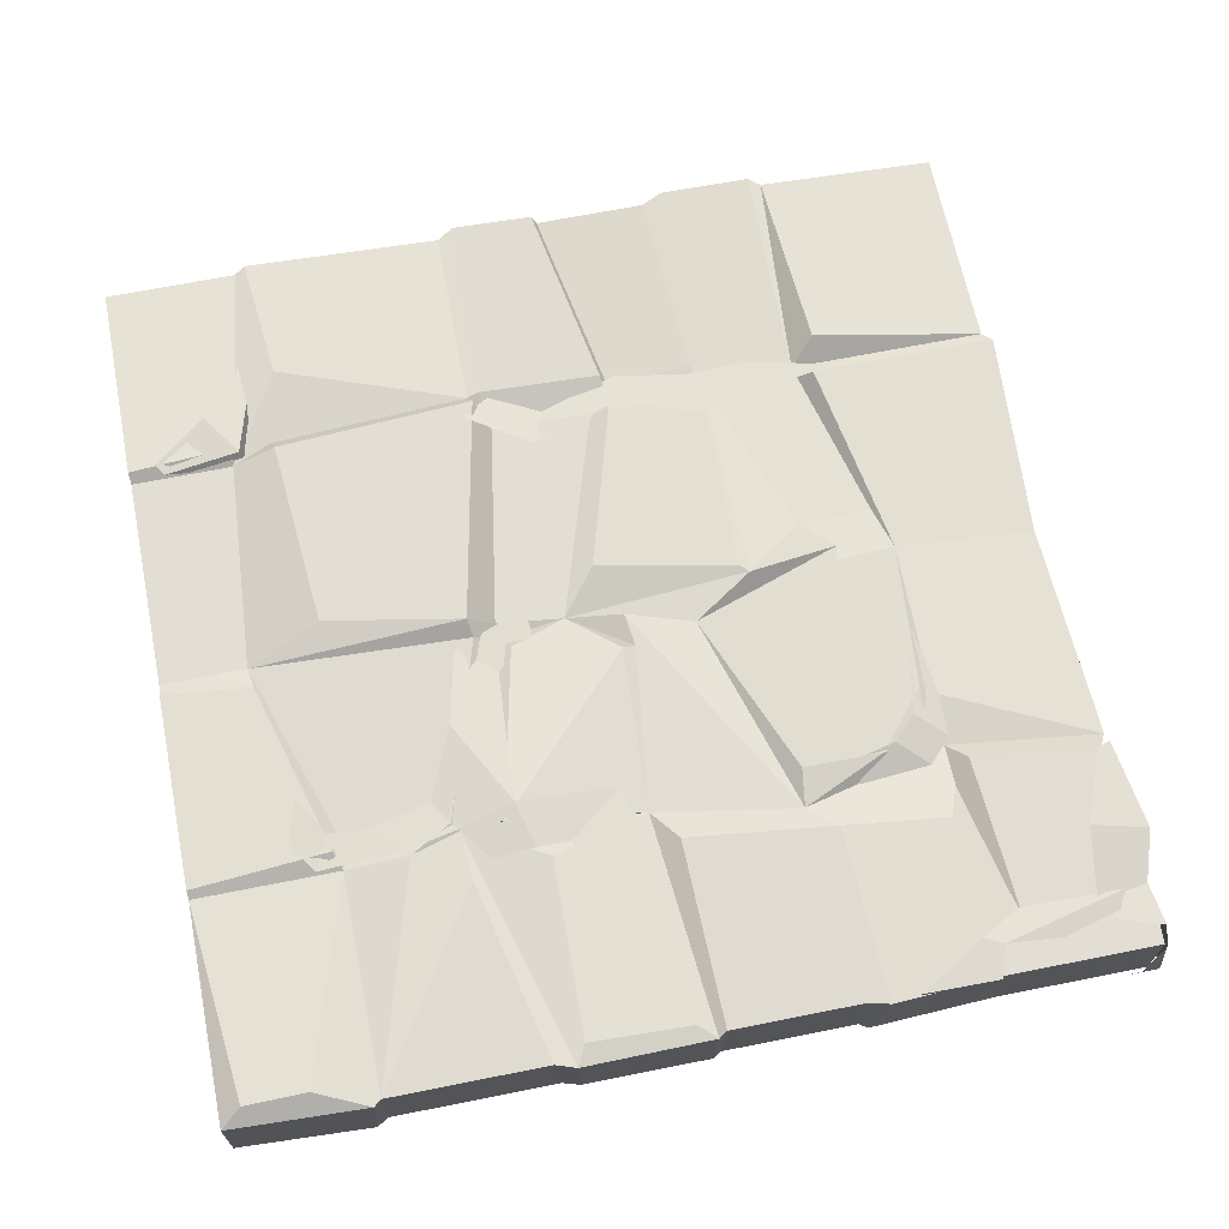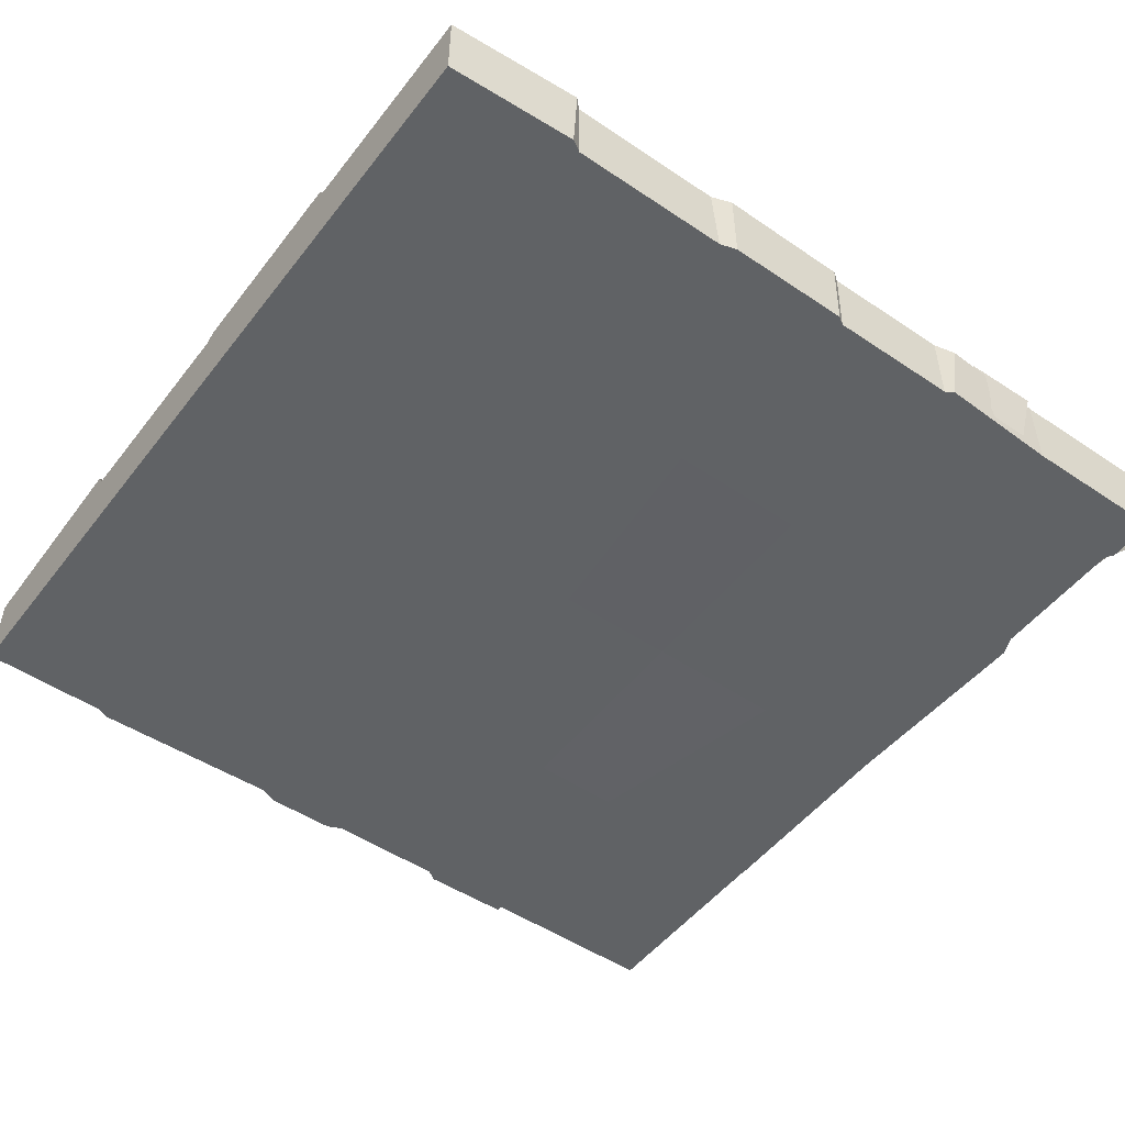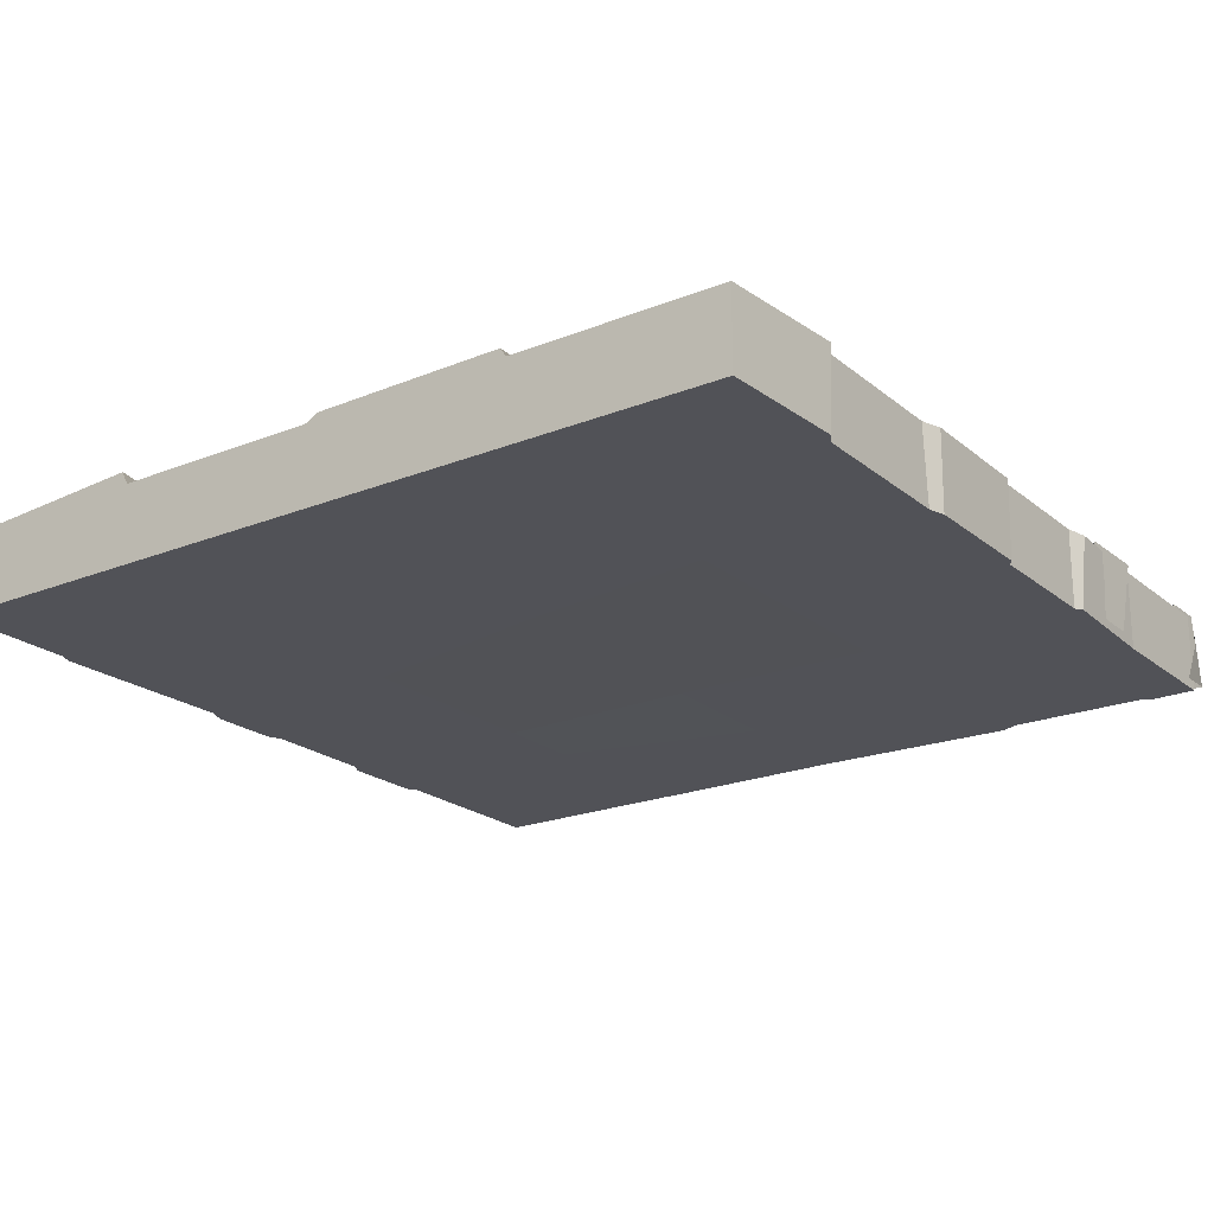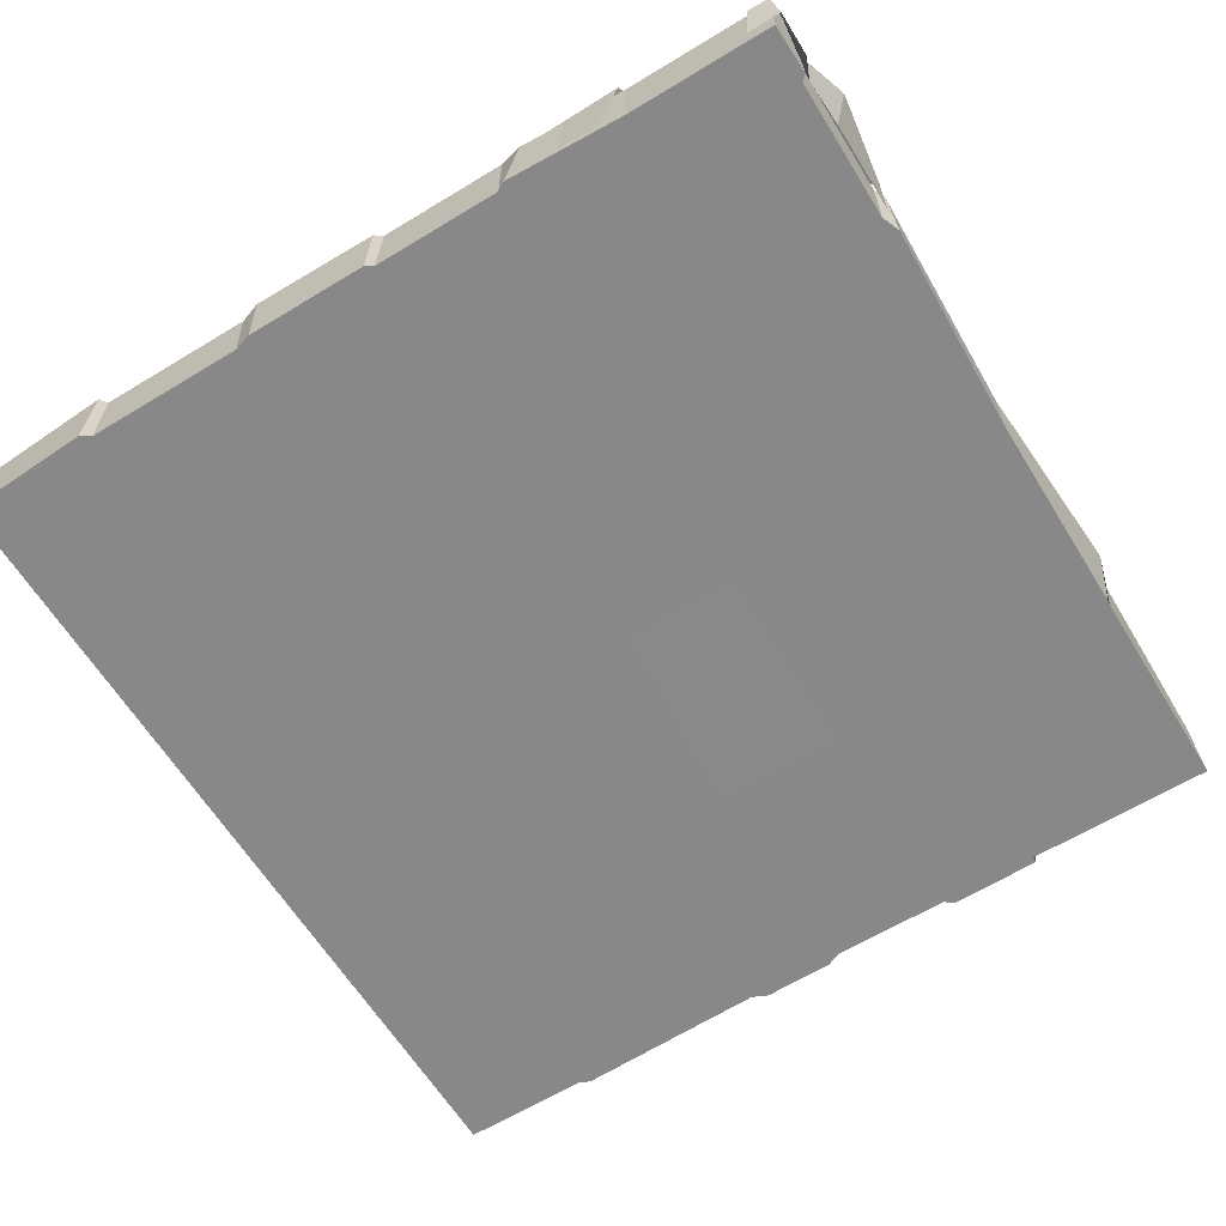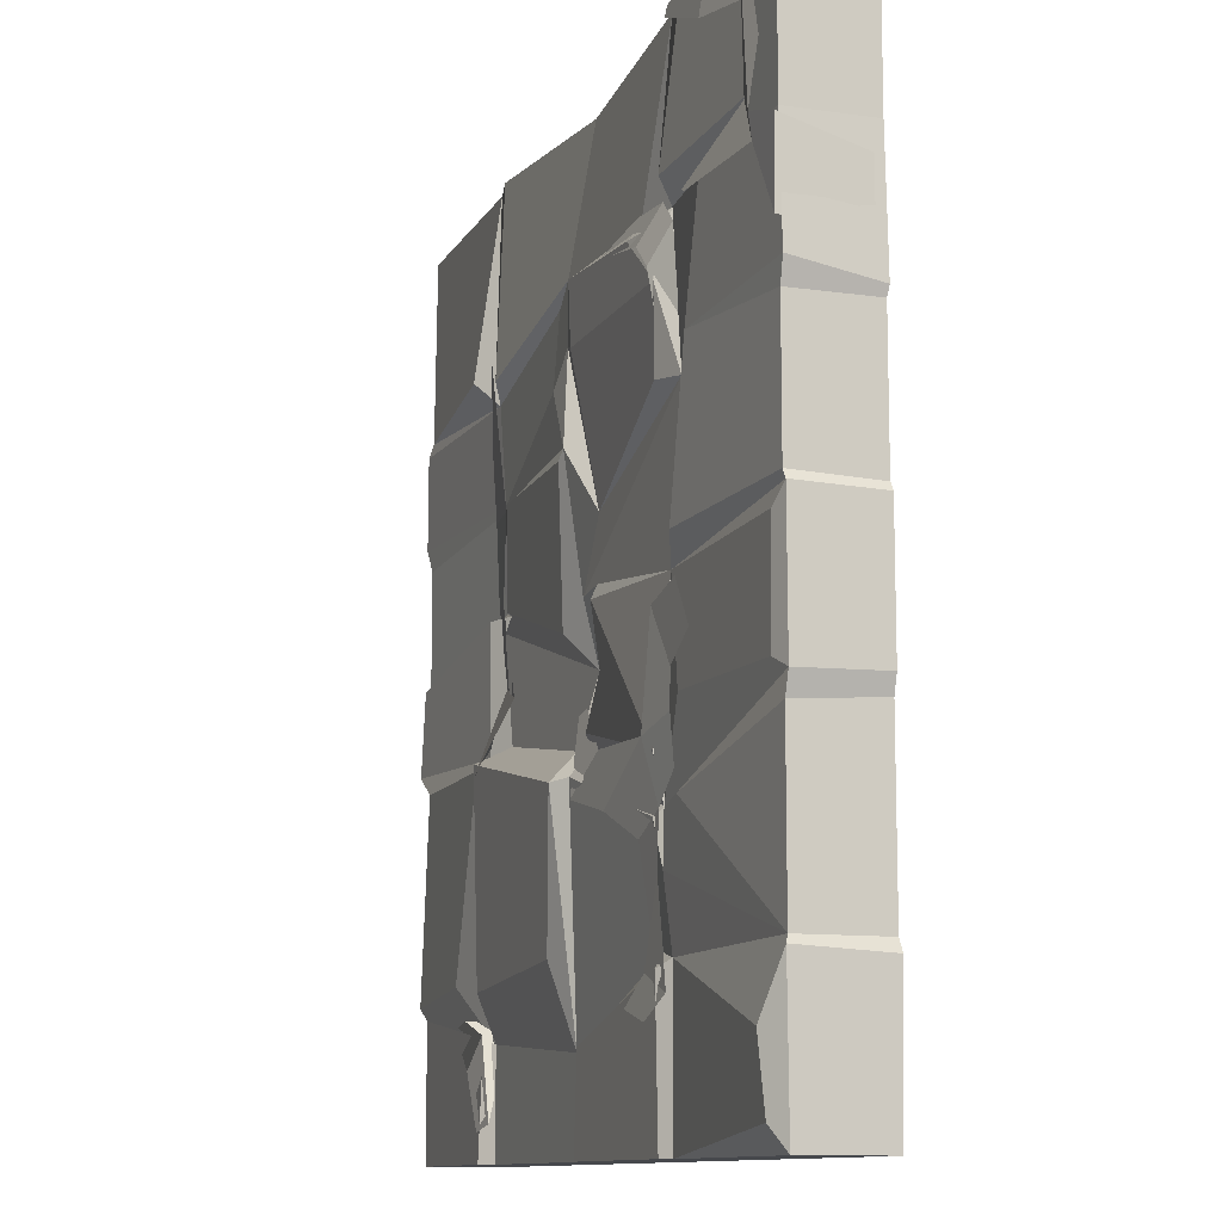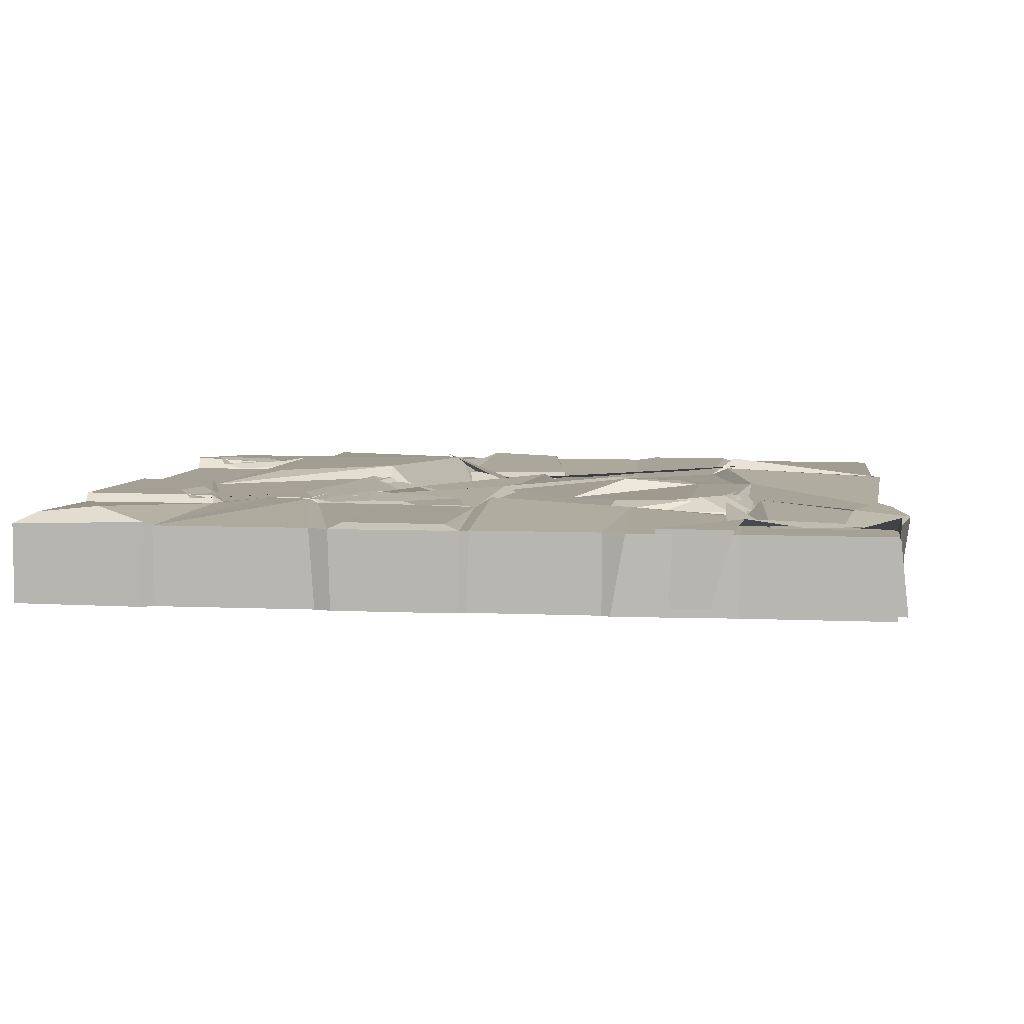
<metadata>
{"format":"obj","ext":"obj","renderer":"f3d","projection":"perspective","resolution":1024,"background":"white","views":[{"elev":67.2,"azim":78.7,"up":"+Z"},{"elev":-50.5,"azim":53.6,"up":"+Z"},{"elev":-21.4,"azim":35.4,"up":"+Z"},{"elev":-62.8,"azim":121.6,"up":"+Z"},{"elev":-11.1,"azim":70.6,"up":"+Y"},{"elev":6.1,"azim":97.9,"up":"+Z"}]}
</metadata>
<code>
g default
v 0.0559 -0.3551 0.1561
v -0.07274 -0.3679 0.1447
v 0.0917 -0.7055 0.2354
v 0.211 -0.5328 0.1668
v 0.4325 -0.7875 0.2248
v 0.8315 -0.5753 0.2269
v 0.7614 -0.925 0.211
v 0.8975 -0.8311 0.1873
v 1.059 -0.7138 0.1911
v 1.045 -0.5174 0.2004
v 0.8492 -0.1185 0.197
v 1.045 -0.3653 0.1985
v 1.228 -0.2602 0.2006
v 1.065 -0.05439 0.1882
v 0.8225 -1.225 0.1914
v 0.9524 -1.063 0.2137
v 0.8143 -1.385 0.2114
v 0.9653 -1.459 0.1888
v 0.6334 -1.496 0.2194
v 0.8329 -1.552 0.2204
v -1.081 0.5818 0.1602
v -0.8676 0.5906 0.1866
v -0.9619 1.246 0.2247
v -1.082 0.8835 0.1787
v -1.156 0.2552 0.1219
v -1.006 0.23 0.1518
v -1.039 -0.1082 0.1227
v -0.8761 -0.1709 0.1452
v -1.14 -0.3415 0.1597
v -1.009 -0.4806 0.2697
v -1.263 -1.636 0.2127
v -1.061 -1.501 0.2122
v -1.297 -1.433 0.2138
v -1.648 -1.456 0.1489
v -1.058 -1.882 0.2332
v -1.02 -1.85 0.1948
v -1.027 -1.454 0.1025
v 1.985 0.9391 0.1899
v 1.99 1.287 0.1899
v 1.85 1.328 0.2241
v 1.799 1.246 0.1899
v 1.699 1.427 0.1753
v 1.12 1.306 0.1772
v 1.318 1.225 0.246
v 1.71 1.894 0.1899
v 1.865 1.591 0.1899
v 1.793 1.85 0.1895
v 1.985 0.9391 -0.1613
v 1.984 1.186 -0.1613
v 0.7758 1.198 0.2221
v 0.8838 1.338 0.1581
v 0.6859 1.337 0.1842
v 0.3342 1.283 0.2083
v 1.003 1.23 0.1662
v 0.8878 1.092 0.2226
v 0.964 0.7467 0.1937
v 1.029 0.8697 0.1545
v -2.01 -2.006 0.1679
v 1.971 -2.006 0.1679
v -1.975 1.965 0.1679
v 1.971 1.997 0.1679
v -2.01 1.975 -0.2024
v 1.971 1.997 -0.2024
v -2.01 -2.006 -0.2024
v 1.971 -2.006 -0.2024
v -2.033 -1.343 0.1926
v 1.971 -1.343 0.1679
v 1.971 -1.343 -0.2024
v -2.033 -1.343 -0.2024
v -2.044 -0.3478 0.199
v 2.003 -0.5247 0.1679
v 1.995 -0.5159 -0.2024
v -2.044 -0.3478 -0.2024
v -2.041 0.03203 0.1827
v 1.998 0.0729 0.1679
v 1.995 0.06303 -0.2024
v -2.041 -0.01562 -0.2024
v -2.053 0.6644 0.1792
v 1.971 0.7051 0.1679
v 1.971 0.7051 -0.2024
v -2.044 0.6644 -0.2024
v -2.01 1.143 0.1679
v 1.971 1.312 0.1679
v 1.971 1.312 -0.2024
v -2.01 1.068 -0.2024
v -1.015 -2.006 0.1679
v -1.015 -2.006 -0.2024
v -1.015 -1.343 -0.2024
v -1.015 -0.3478 -0.2024
v -1.015 -0.01562 -0.2024
v -1.015 0.6479 -0.2024
v -1.015 1.068 -0.2024
v -1.015 1.975 -0.2024
v -1.015 1.975 0.1679
v -1.015 1.068 0.1679
v -1.015 0.6479 0.1412
v -1.076 0.2021 0.09436
v -1.015 -0.3478 0.1068
v -1.015 -1.54 0.1679
v -0.01941 -2.006 0.1679
v -0.01941 -2.006 -0.2024
v -0.01941 -1.343 -0.2024
v -0.01941 -0.5479 -0.2024
v -0.01941 0.07326 -0.2018
v -0.01941 0.6479 -0.1982
v -0.01941 1.312 -0.2022
v -0.01941 1.975 -0.2024
v -0.01941 1.975 0.09659
v -0.01941 1.312 0.2093
v -0.01941 0.6479 0.2273
v -0.01941 -0.1962 0.08097
v -0.01941 -0.5073 0.1679
v -0.01941 -1.615 0.1679
v 0.9759 -2.006 0.1679
v 0.9759 -2.006 -0.2024
v 0.9759 -1.343 -0.2024
v 0.9759 -0.6792 -0.2024
v 0.9759 -0.01562 -0.2024
v 0.9759 0.6479 -0.2024
v 0.9759 1.312 -0.2024
v 0.9759 2.01 -0.2024
v 1.012 2.001 0.1679
v 0.9166 1.312 0.1352
v 1.087 0.6479 0.1679
v 0.9759 -0.01562 0.1679
v 0.8993 -0.8255 0.1679
v 0.9759 -1.343 0.1679
v -2.047 1.087 0.1792
v -2.039 1.087 -0.2024
v -2.01 0.566 0.1679
v -2.01 0.6155 -0.2024
v -2.01 0.05187 -0.2024
v -2.01 0.05187 0.1679
v -2.01 -0.4232 0.1679
v -2.01 -0.4232 -0.2024
v -2.01 -1.394 -0.2024
v -2.01 -1.394 0.1679
v -0.9744 2.021 0.1679
v -0.9916 1.977 -0.2024
v -0.9549 1.154 0.2094
v -1.121 -0.4384 0.2268
v -1.092 -0.416 0.2474
v -0.01941 -0.6291 0.2811
v -1.442 -1.287 0.21
v -1.125 0.2197 0.09608
v -1.128 0.6102 0.1483
v -1.106 -1.36 0.1679
v -0.1539 -1.268 0.2399
v -0.01941 -1.766 0.1679
v 0.08593 -1.598 0.2039
v -0.2415 1.257 0.1691
v -0.2086 0.9169 0.2053
v -0.08346 1.065 0.1885
v 0.9225 1.031 0.2107
v 1.059 1.975 0.1679
v 1.06 1.975 -0.2024
v 1.018 1.384 0.2255
v 1.699 1.975 0.1679
v 1.725 1.442 0.1679
v 1.711 1.975 -0.2024
v 1.747 2.002 -0.2024
v 1.733 2.005 0.1679
v 1.257 1.312 0.1679
v 1.205 0.7729 0.2025
v 1.134 0.0899 0.2332
v 1.996 0.8099 0.1679
v 1.996 0.7446 -0.2024
v 1.971 0.1121 0.1679
v 1.971 0.09896 -0.2024
v 0.6781 1.312 0.1679
v 0.1339 0.373 0.1369
v 0.2076 0.08194 0.1695
v 0.04811 0.06291 0.1697
v -0.215 -0.02804 0.1616
v 0.887 -1.319 0.1679
v 0.8649 -0.8576 0.197
v 0.9759 -1.051 0.202
v 1.139 -0.8108 0.2139
v 1.971 -0.6194 0.1679
v 1.971 -0.5945 -0.2024
v 1.902 -1.619 0.2457
v 1.899 -1.908 0.2161
v 2.003 -1.376 0.186
v 2.003 -1.396 -0.2024
v -1.117 1.183 0.2535
v 0.05071 -0.6146 0.2249
v 0.04771 -0.5073 0.1361
v 1.09 -0.4569 0.1892
v 1.911 -0.4771 0.1892
v 1.927 -0.007759 0.1892
v 0.2174 0.02153 0.1996
v 0.9058 -0.6324 0.212
v 0.1084 -0.4584 0.1802
v -0.008642 1.039 0.2038
v 0.6548 1.257 0.2143
v 0.9181 0.6703 0.2066
v 0.8657 1.257 0.1817
v -1.038 -1.338 0.2413
v -1.153 0.1886 0.1611
v -1.182 -0.3769 0.1491
v -0.9832 0.1963 0.1422
v -0.9343 0.09874 0.1655
v -0.9344 0.6328 0.1649
v -0.05776 0.6046 0.2341
v -1.097 -1.517 0.1955
v -1.046 -2.006 0.2296
v 0.0425 -2.006 0.2005
v 0.893 -1.375 0.2011
v 0.9466 -2.006 0.2107
v 1.415 1.813 0.2255
v 1.742 1.764 0.1876
v 1.699 1.999 0.1679
v 1.474 2.068 0.2052
v 1.699 1.999 -0.1778
v 1.474 2.006 -0.1405
v 1.836 1.834 0.1876
v 1.91 2.007 0.2457
v 1.793 2.04 -0.1778
v 1.986 2.002 0.1679
v 1.994 2.04 -0.1778
v 1.086 1.941 0.2255
v 1.058 2.006 0.2052
v 1.058 2.006 -0.1405
v 2.031 1.913 -0.009209
v 1.994 1.885 -0.1778
g pared_2:muro_2musgo_7
f 4 1 2 3
f 6 4 3 5
f 5 7 8 6
f 10 6 8 9
f 12 11 6 10
f 11 12 13 14
f 16 8 7 15
f 15 17 18 16
f 17 19 20 18
f 24 21 22 23
f 21 25 26 22
f 25 27 28 26
f 27 29 30 28
f 34 31 32 33
f 31 35 36 32
f 32 36 37 33
f 38 39 40 41
f 44 41 42 43
f 42 41 40 45
f 45 40 46 47
f 39 38 48 49
f 53 50 51 52
f 57 54 55 56
f 55 54 51 50
f 122 123 157 155
f 121 122 155 156
f 120 121 156
f 114 115 65 59
f 83 84 63 61
f 85 82 60 62
f 127 181 183 67
f 183 184 68 67
f 184 116 68
f 136 137 66 69
f 126 178 179 71
f 179 180 72 71
f 180 117 72
f 69 66 134 135
f 125 188 189 190
f 71 72 76 75
f 117 118 76 72
f 73 70 74 77
f 164 165 168 79
f 168 169 80 79
f 118 119 80 169
f 132 133 130 131
f 163 164 166 83
f 166 167 84 83
f 119 120 84 167
f 81 78 128 129
f 206 87 86
f 69 88 136
f 135 89 88 69
f 77 90 89 73
f 131 91 90 132
f 129 92 91 81
f 62 93 92 85
f 60 94 93 62
f 82 95 185
f 78 96 95 128
f 133 145 146 130
f 199 200 98 97
f 141 142 98
f 137 205 99 144 66
f 86 87 101 100
f 87 88 102 101
f 88 89 103 102
f 89 90 104 103
f 90 91 105 104
f 91 92 106 105
f 92 93 139
f 93 94 138 139
f 140 95 151 109
f 151 152 153 109
f 110 204 174 111
f 202 98 112 111
f 98 142 143 112
f 99 149 113
f 209 115 114
f 101 102 116 115
f 102 103 117 116
f 103 104 118 117
f 104 105 119 118
f 105 106 120 119
f 106 107 121 120
f 107 108 122 121
f 108 109 170 122
f 154 194 171 196
f 171 173 124
f 191 192 125
f 112 143 186 187
f 175 208 127
f 128 95 82
f 129 128 82 85
f 85 92 129
f 130 146 96 78
f 131 130 78 81
f 81 91 131
f 132 90 77
f 77 74 133 132
f 74 199 97 145 133
f 134 141 200 70
f 135 134 70 73
f 73 89 135
f 136 88 87 64
f 64 58 137 136
f 205 206 86 99
f 138 140 109 108
f 139 138 108 107
f 92 139 107 106
f 94 95 140 138
f 141 147 198 142
f 143 142 198 148
f 113 186 143
f 66 144 141 134
f 146 145 97 96
f 143 148 113
f 99 198 147
f 141 144 99 147
f 99 86 100 149
f 127 208 209 114
f 152 96 110
f 95 96 152 151
f 153 152 110
f 123 154 124
f 162 83 61
f 156 155 158 160
f 120 156 160 84
f 159 163 83
f 161 162 61 63
f 84 161 63
f 84 160 161
f 160 158 162 161
f 158 159 83 162
f 155 157 159 158
f 123 124 164 163
f 124 125 165 164
f 166 164 79
f 79 80 167 166
f 119 167 80
f 168 165 125 75
f 75 76 169 168
f 118 169 76
f 122 170 123
f 173 111 172
f 111 112 187
f 110 111 173 171
f 124 173 172 125
f 96 203 204 110
f 111 174 201 97 202
f 171 153 110
f 126 176 177
f 177 176 175 127
f 67 177 127
f 177 67 178 126
f 67 68 180 179
f 116 117 180 68
f 182 114 59
f 183 181 182 59
f 59 65 184 183
f 115 116 184 65
f 127 114 182 181
f 82 185 94 60
f 185 95 94
f 175 176 186 113
f 187 186 176 126
f 111 193 192 191
f 125 126 188
f 126 71 189 188
f 71 75 190 189
f 75 125 190
f 126 125 192
f 125 172 191
f 111 187 193
f 187 126 192 193
f 172 111 191
f 109 153 194
f 170 109 195
f 124 154 196
f 171 124 196
f 154 123 197
f 123 170 195 197
f 153 171 194
f 70 200 199 74
f 200 141 98
f 96 97 201 203
f 97 98 202
f 204 203 201 174
f 58 206 205 137
f 64 87 206 58
f 100 207 150 149
f 100 101 207
f 209 208 150 207
f 207 101 115 209
f 179 178 67
f 113 148 198 99
f 113 149 150
f 113 150 208 175
f 194 195 109
f 154 197 195
f 154 195 194
f 159 157 123 163
f 210 211 212 213
f 213 212 214 215
f 212 211 216 217
f 214 212 217 218
f 218 217 219 220
f 210 213 222 221
f 213 215 223 222
f 220 219 224 225

</code>
